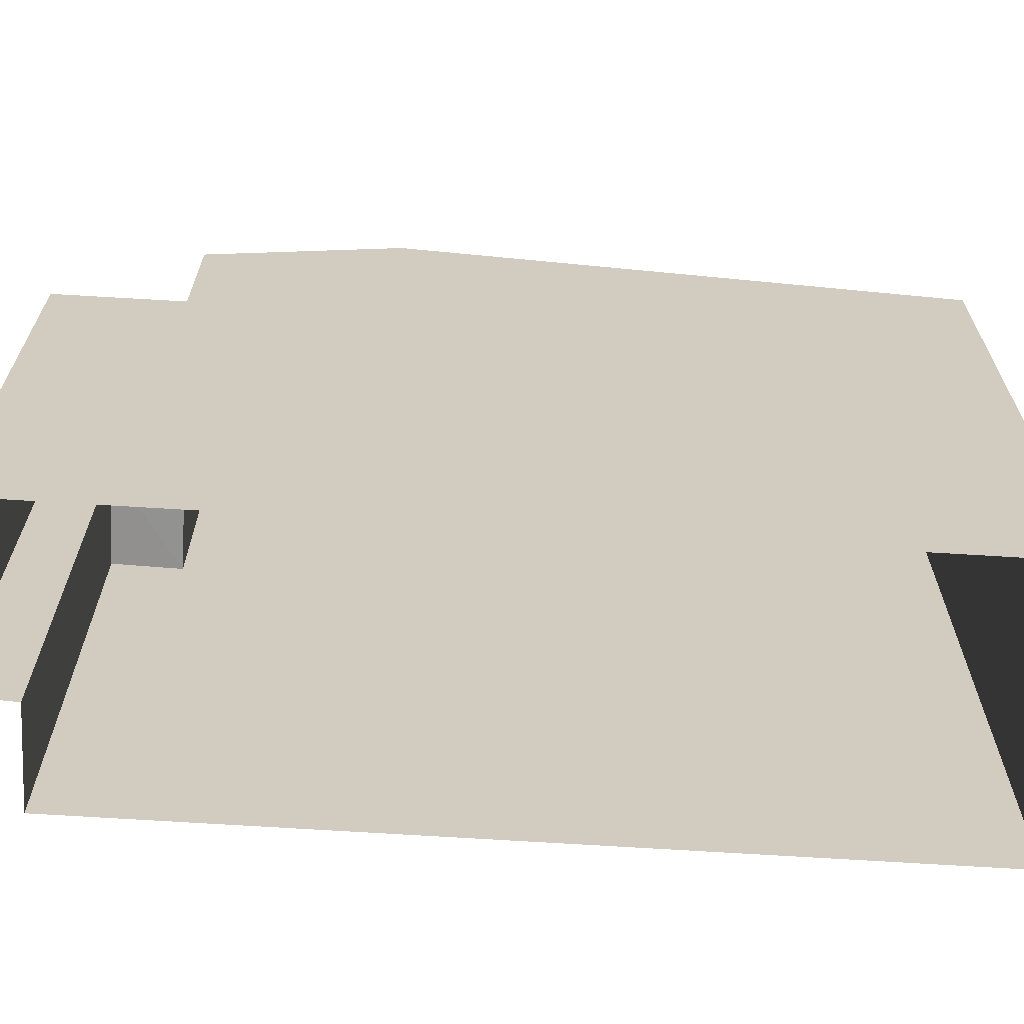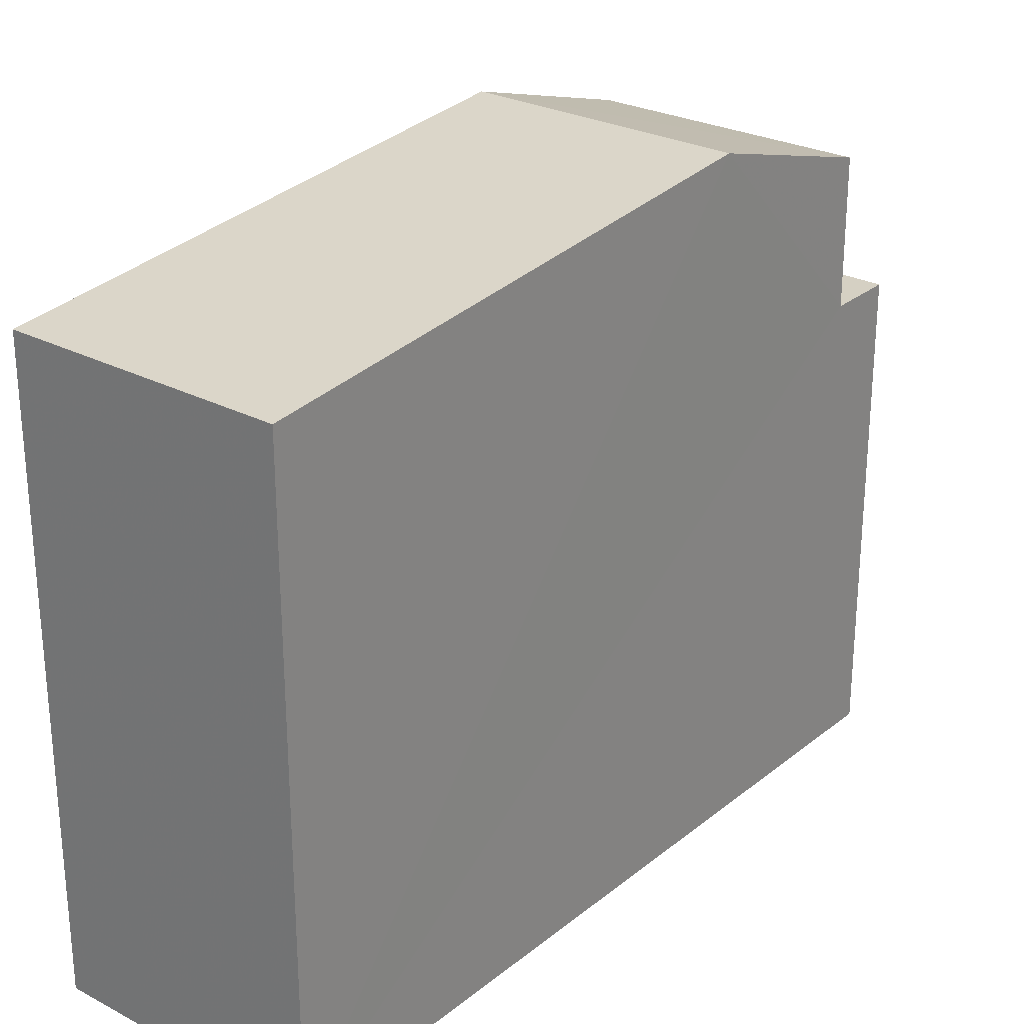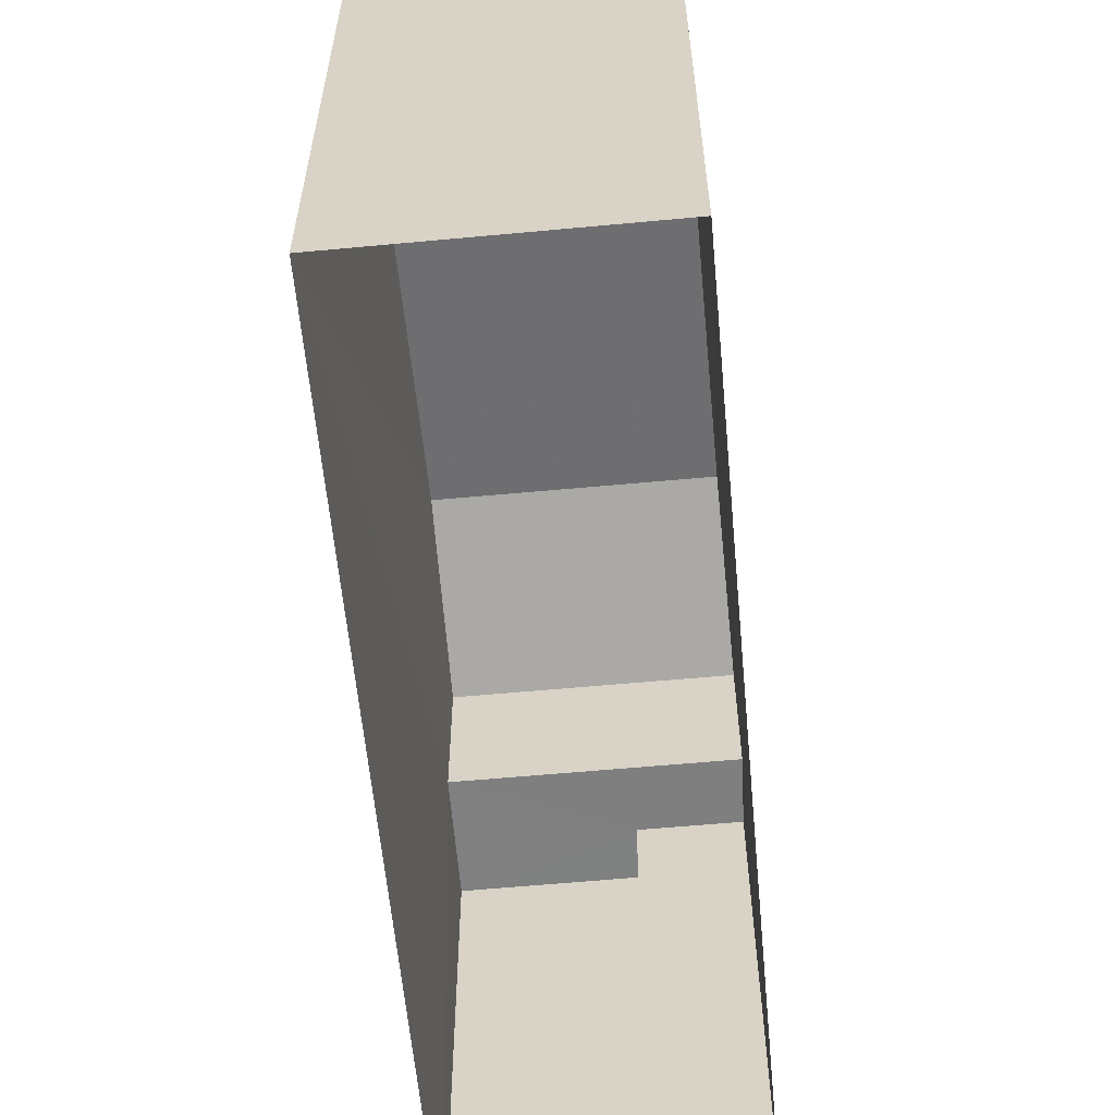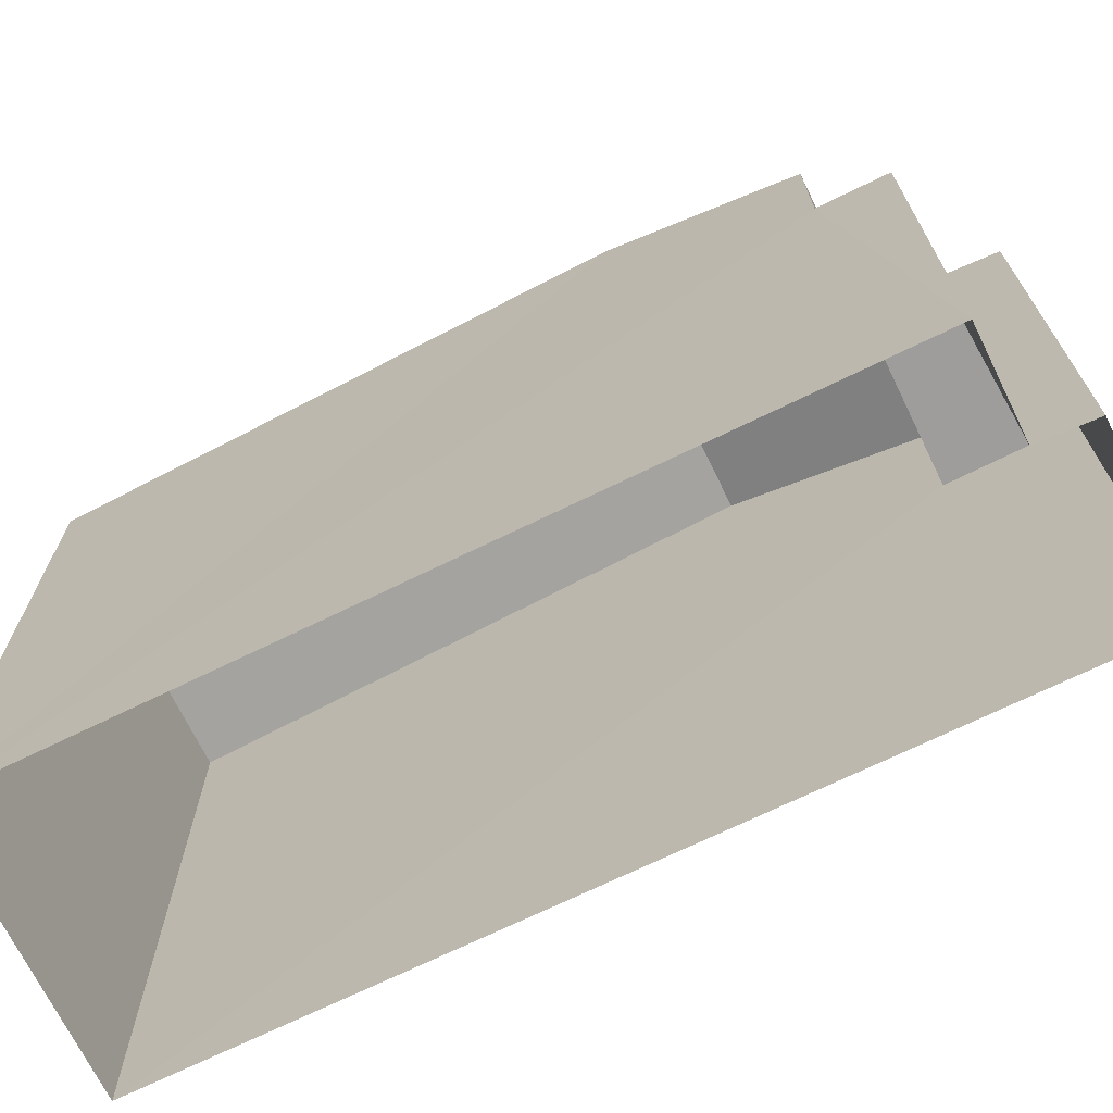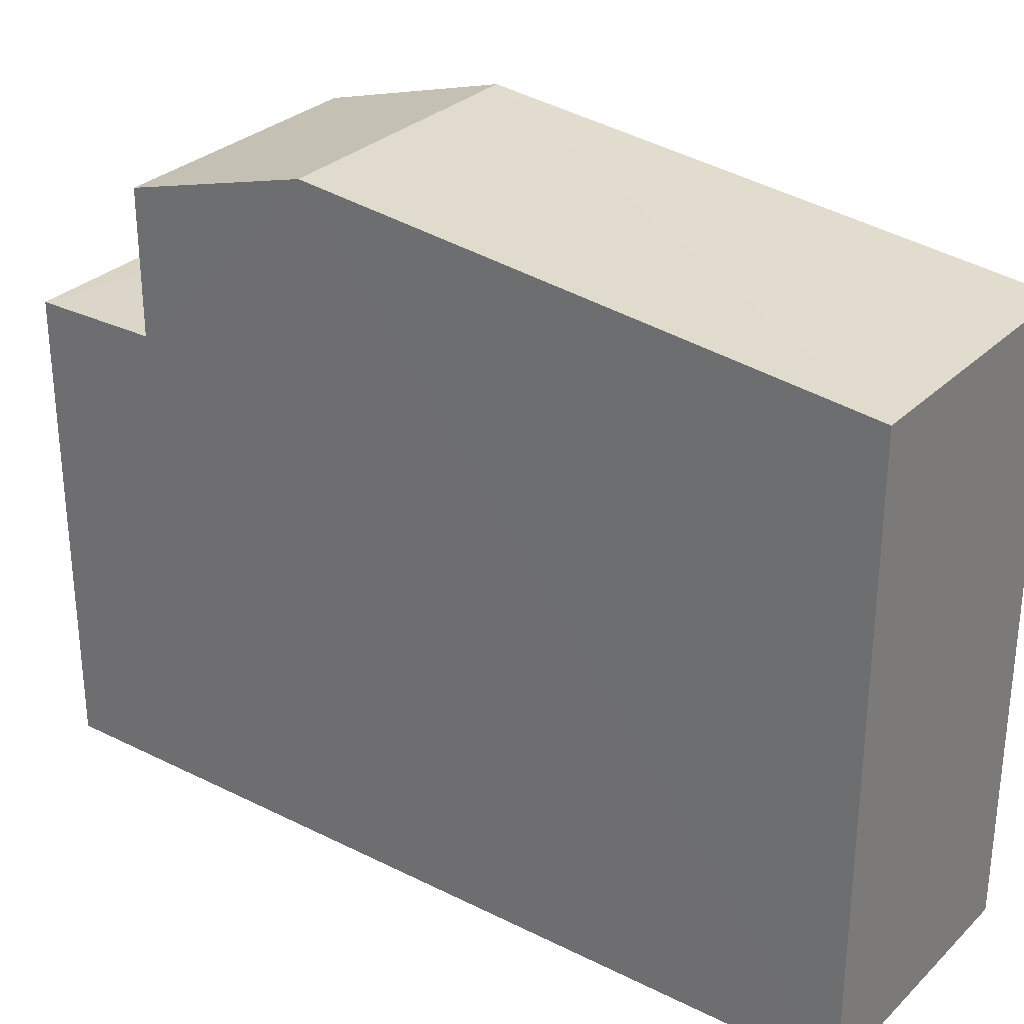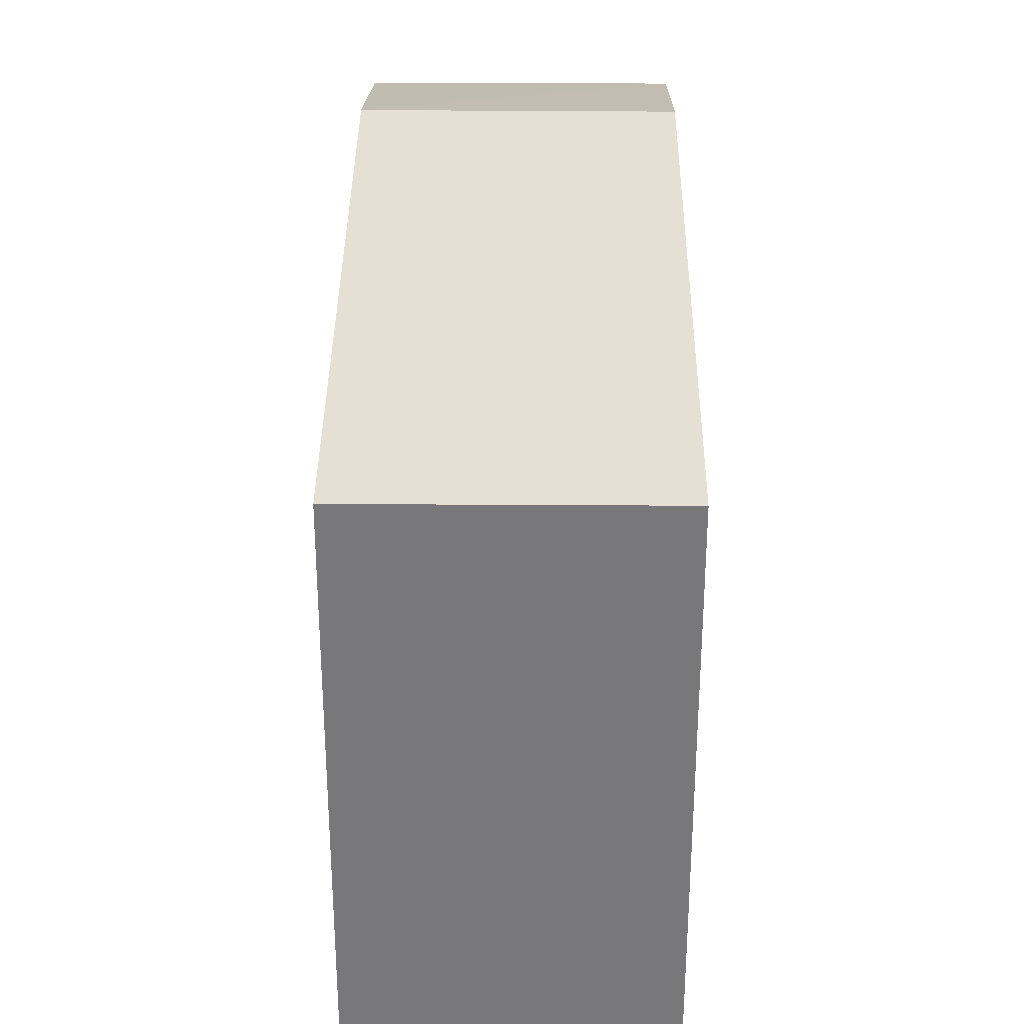
<metadata>
{"format":"obj","ext":"obj","renderer":"f3d","projection":"perspective","resolution":1024,"background":"white","views":[{"elev":-66.4,"azim":-99.5,"up":"+Z"},{"elev":26.6,"azim":33.4,"up":"+Z"},{"elev":-59.9,"azim":-0.4,"up":"+Z"},{"elev":-70.2,"azim":110.2,"up":"+Z"},{"elev":29.9,"azim":-59.7,"up":"+Z"},{"elev":32.4,"azim":-5.2,"up":"+Z"}]}
</metadata>
<code>
v -3.725e+05 -1.057e+05 23.18
v -3.725e+05 -1.057e+05 23.18
v -3.725e+05 -1.057e+05 23.18
v -3.725e+05 -1.057e+05 23.18
v -3.725e+05 -1.057e+05 23.18
v -3.724e+05 -1.057e+05 23.18
v -3.724e+05 -1.057e+05 32.28
v -3.725e+05 -1.057e+05 32.28
v -3.725e+05 -1.057e+05 33.07
v -3.724e+05 -1.057e+05 33.07
v -3.725e+05 -1.057e+05 30.16
v -3.725e+05 -1.057e+05 30.16
v -3.725e+05 -1.057e+05 30.16
v -3.725e+05 -1.057e+05 30.16
v -3.724e+05 -1.057e+05 30.16
v -3.724e+05 -1.057e+05 30.16
v -3.725e+05 -1.057e+05 32.28
v -3.725e+05 -1.057e+05 32.28
f 1 2 3
f 3 4 1
f 5 2 1
f 6 5 1
f 7 8 9
f 10 7 9
f 11 12 13
f 12 14 13
f 13 15 16
f 13 14 15
f 17 18 10
f 9 17 10
f 16 6 1
f 13 16 1
f 18 2 5
f 18 17 2
f 12 4 3
f 12 11 4
f 18 5 10
f 7 10 15
f 15 5 6
f 15 6 16
f 10 5 15
f 17 9 2
f 9 8 14
f 2 14 3
f 3 14 12
f 2 9 14
f 15 8 7
f 15 14 8
f 13 1 4
f 11 13 4

</code>
